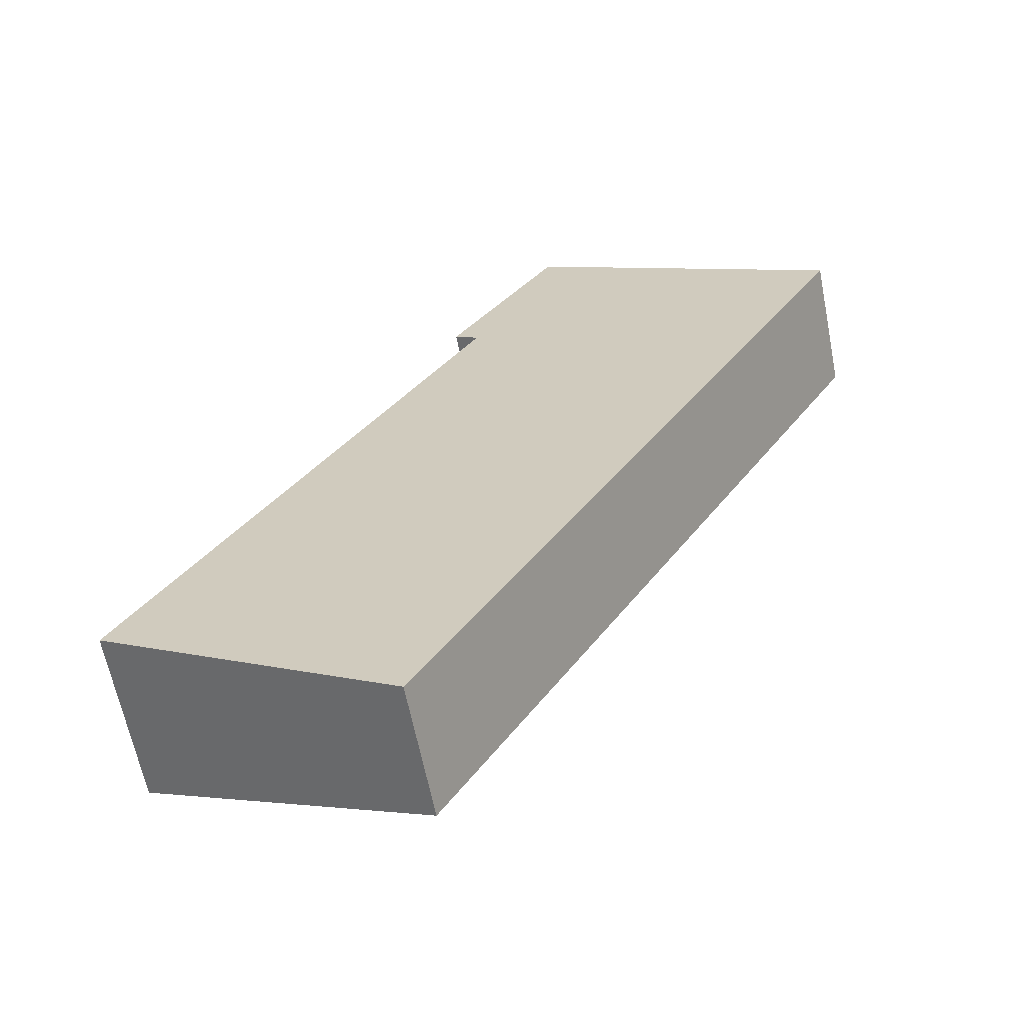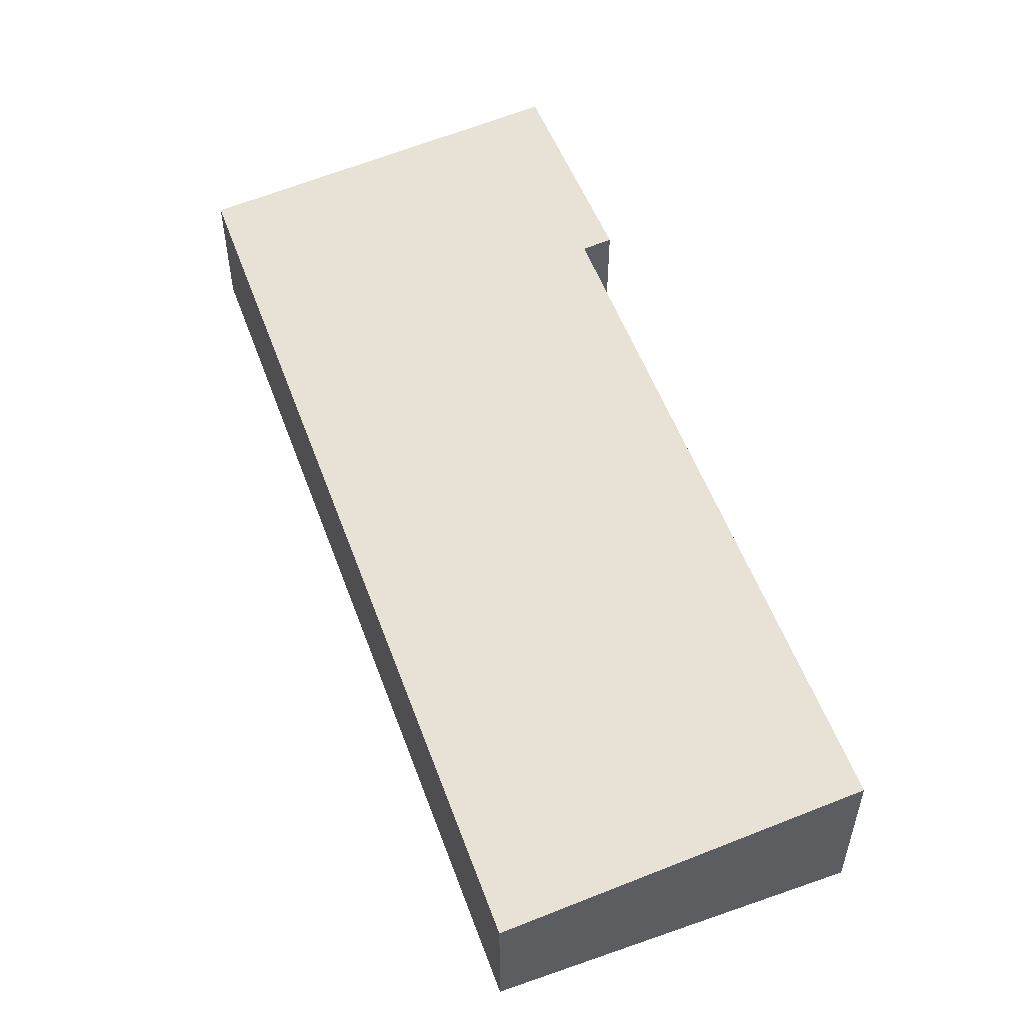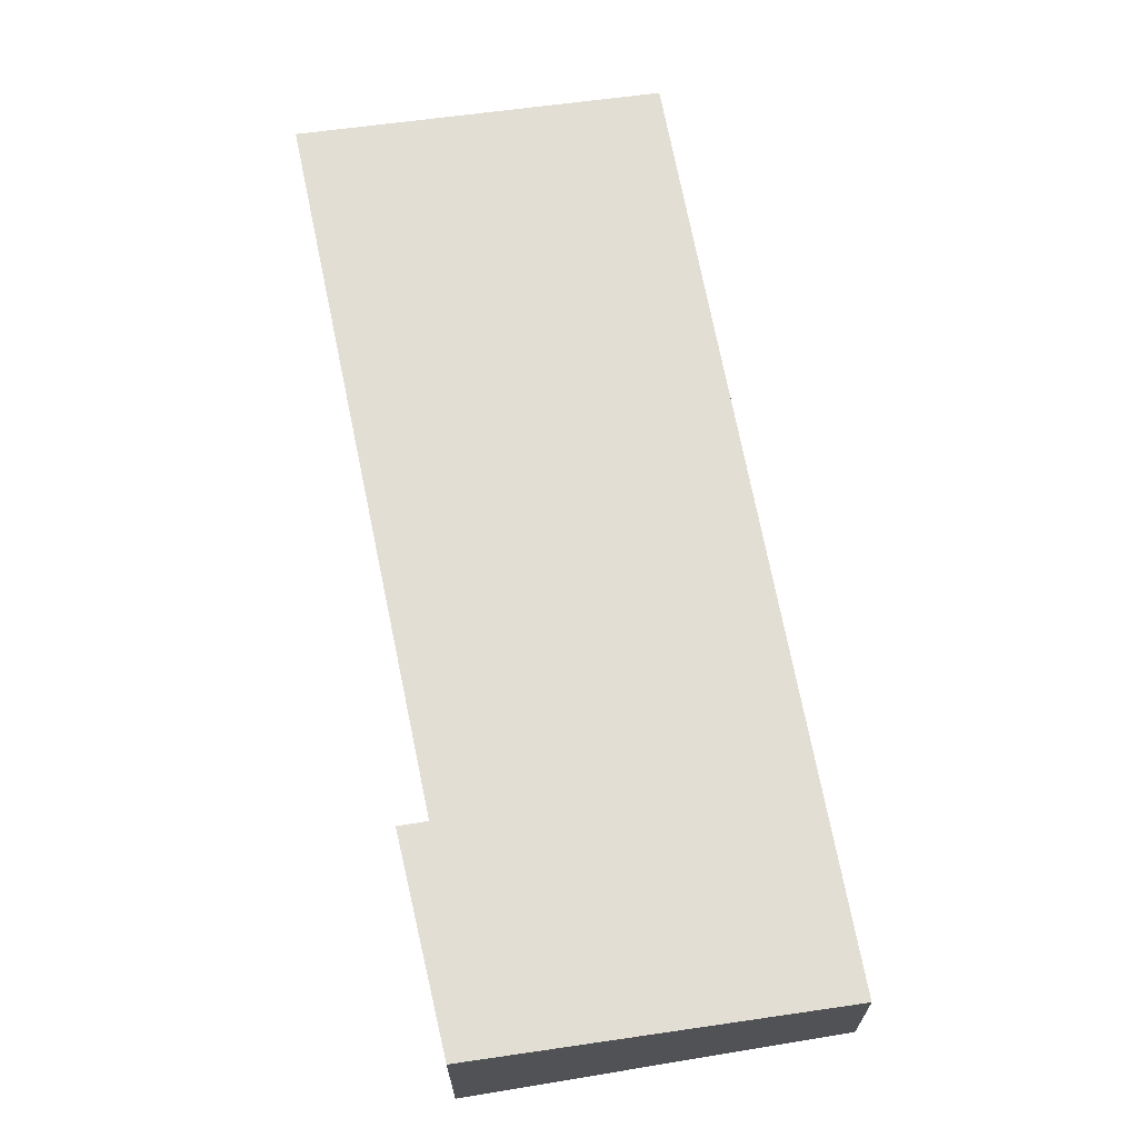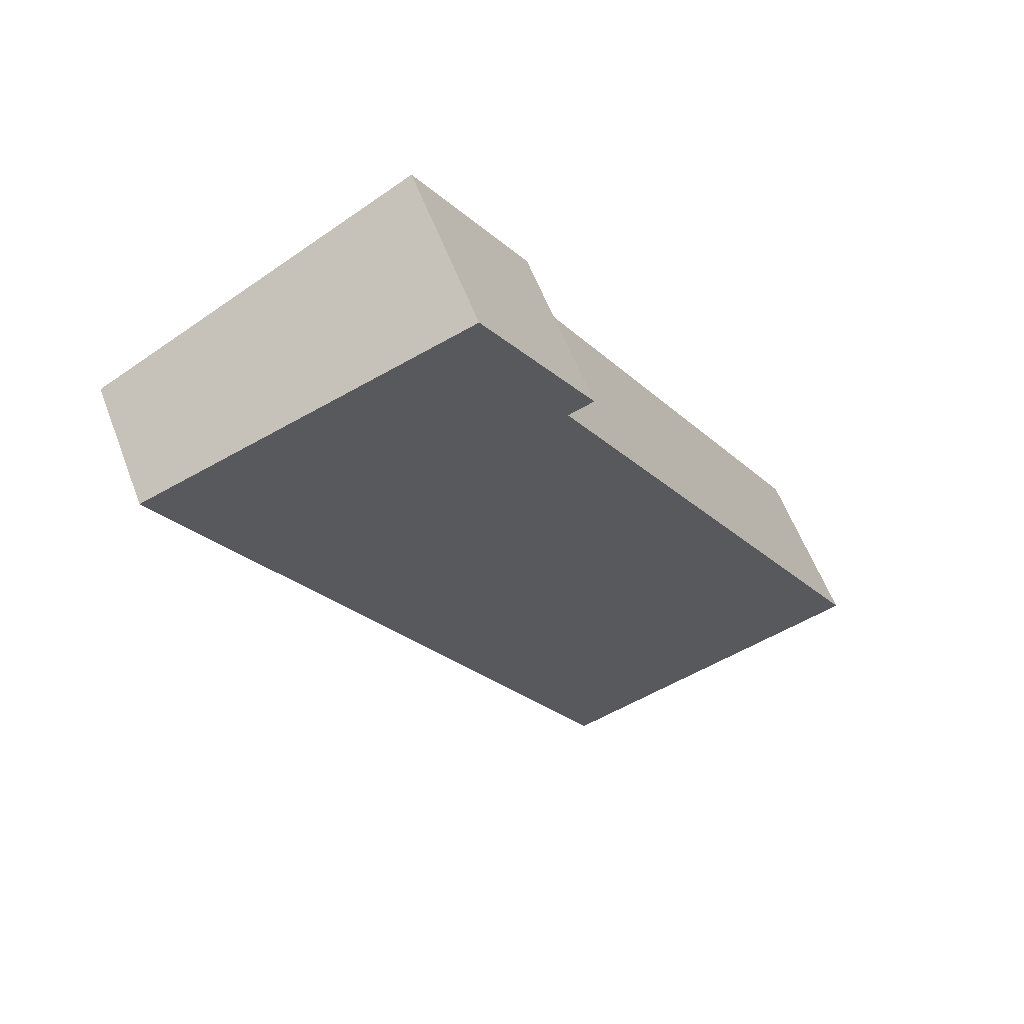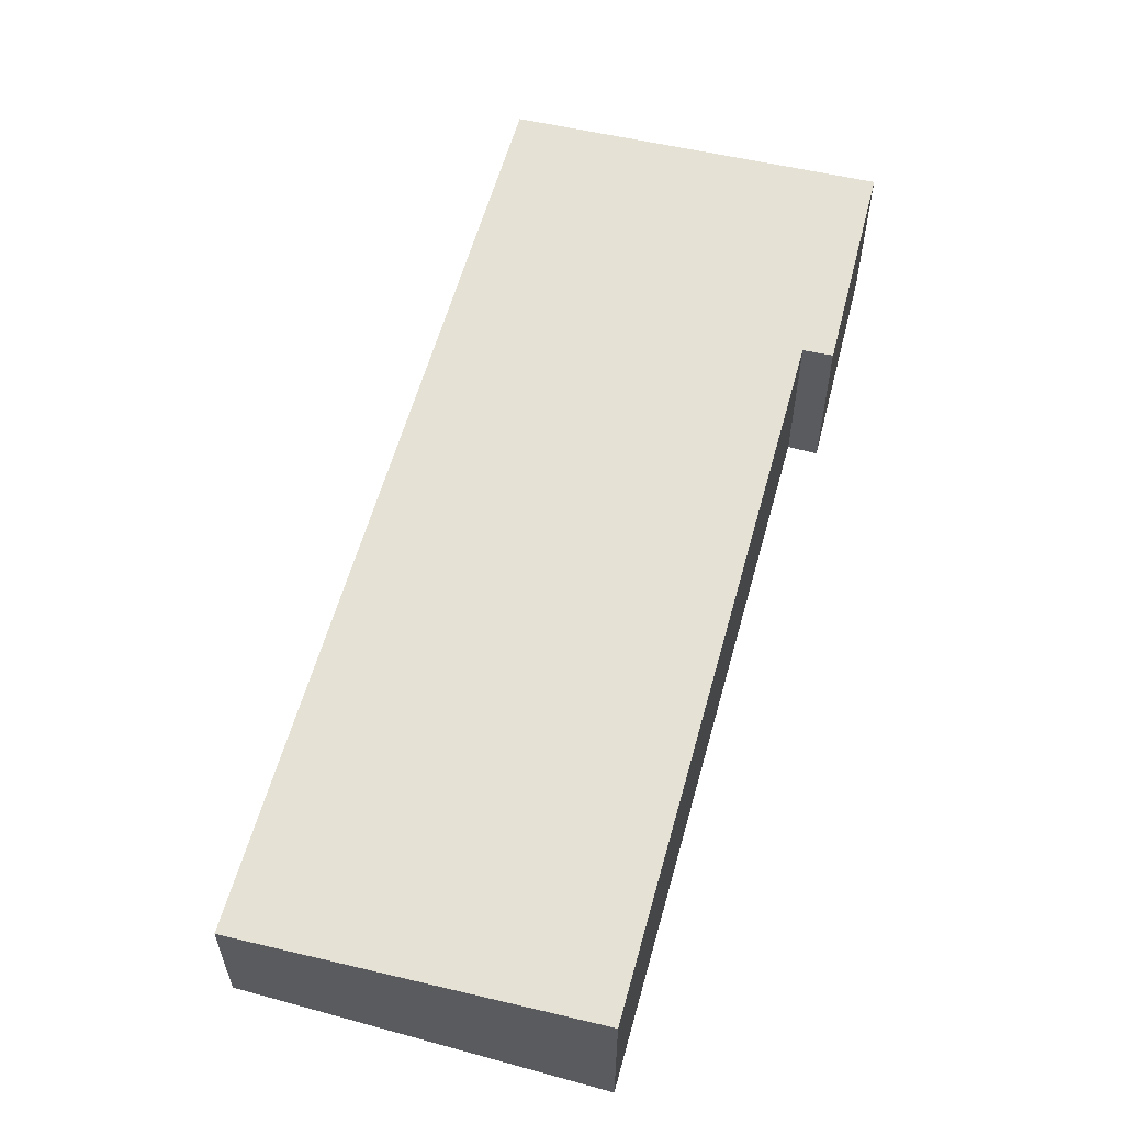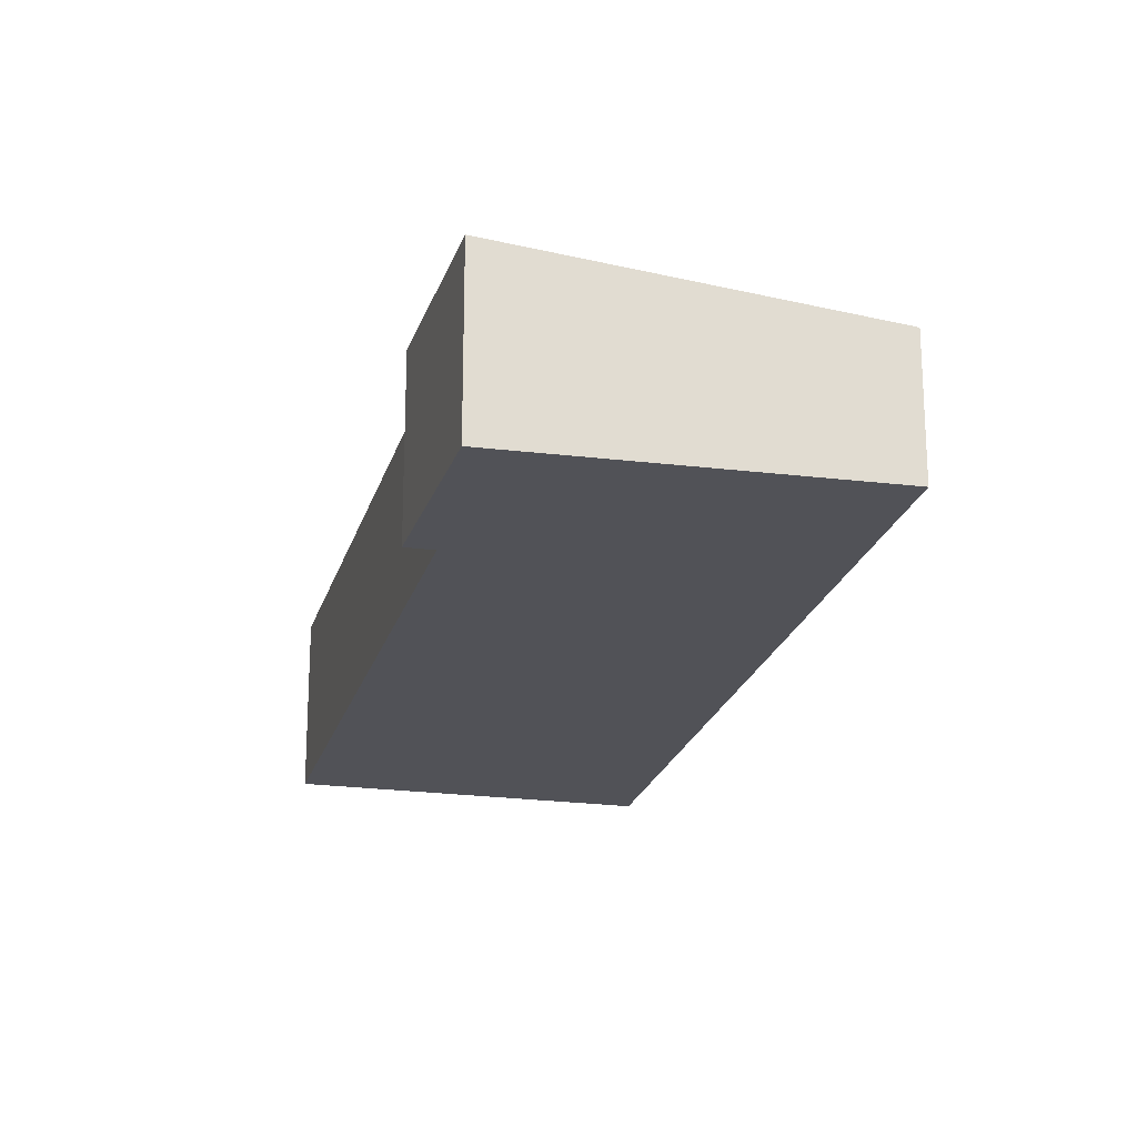
<metadata>
{"format":"obj","ext":"obj","renderer":"f3d","projection":"perspective","resolution":1024,"background":"white","views":[{"elev":-63.2,"azim":11.2,"up":"+Z"},{"elev":56.4,"azim":-169.4,"up":"+Y"},{"elev":69.4,"azim":19.7,"up":"+Y"},{"elev":58.1,"azim":159.4,"up":"+Z"},{"elev":61.4,"azim":-133.3,"up":"+Y"},{"elev":-21.4,"azim":17.0,"up":"+Y"}]}
</metadata>
<code>
v  13.55 2.428 10.61
v  5.902 3.167 10.65
v  7.903 3.151 13.76
v  6.345 3.109 10.39
v  5.39 2.428 -3.226
v  0 3.13 1.917e-16
v  5.902 -6.519e-16 10.65
v  7.903 -8.427e-16 13.76
v  0 0 0
v  6.345 -6.36e-16 10.39
v  13.55 -6.498e-16 10.61
v  5.39 1.975e-16 -3.226
g defaultobject
f 1 2 3
f 2 1 4
f 4 1 5
f 4 5 6
f 7 3 2
f 3 7 8
f 9 4 6
f 4 9 10
f 8 1 3
f 1 8 11
f 11 5 1
f 5 11 12
f 5 9 6
f 9 5 12
f 4 7 2
f 7 4 10
f 7 11 8
f 11 7 10
f 11 10 12
f 12 10 9

</code>
